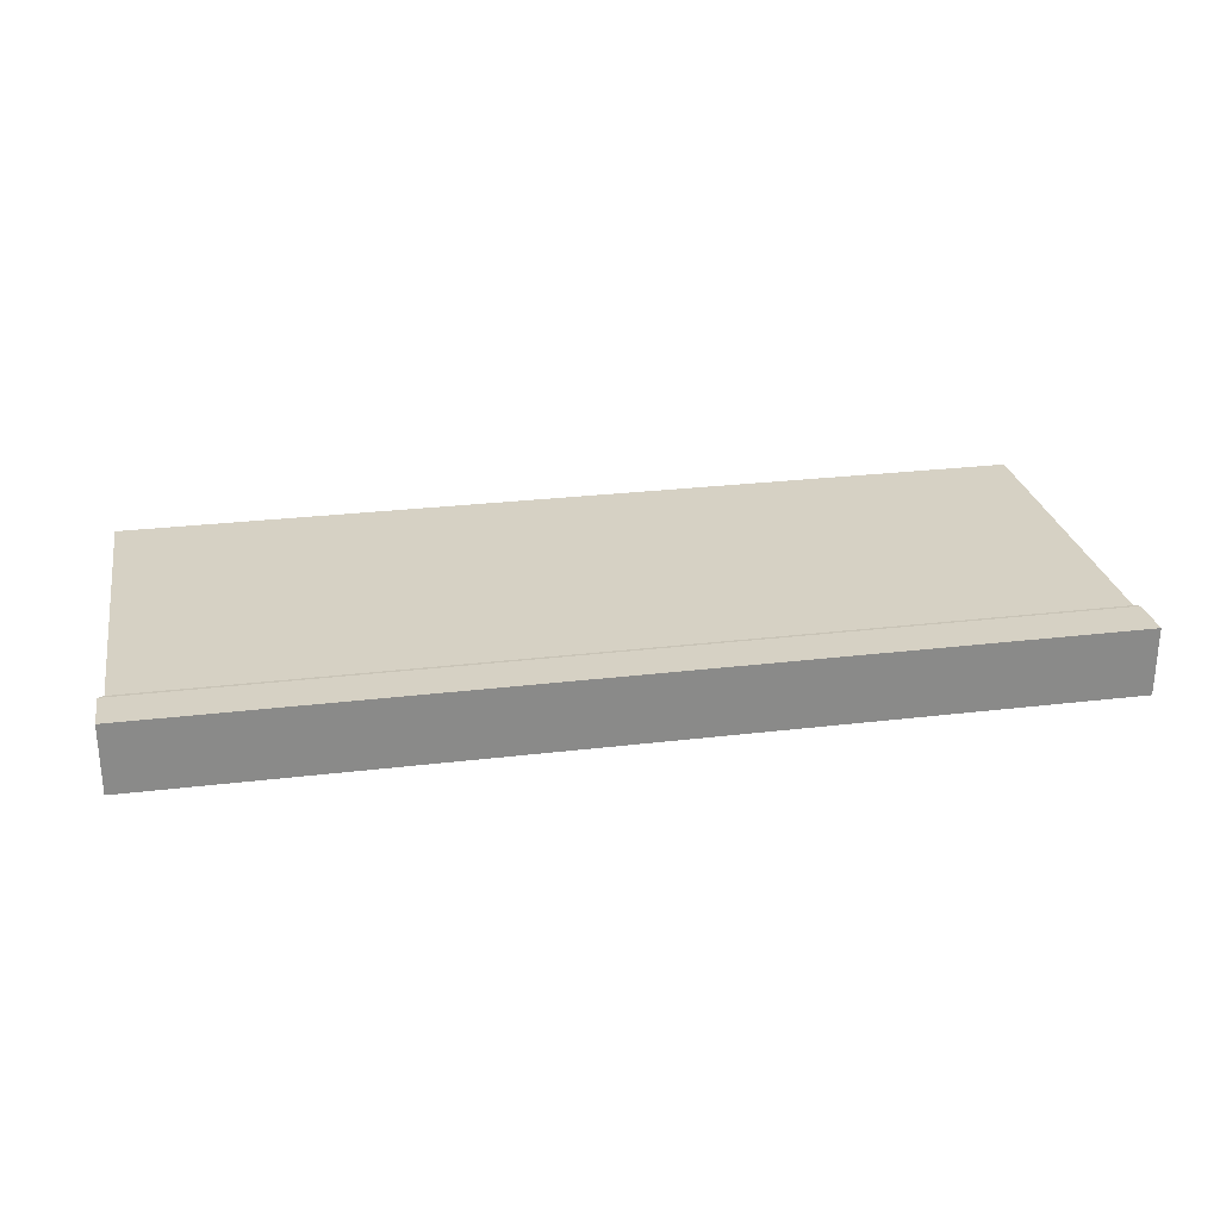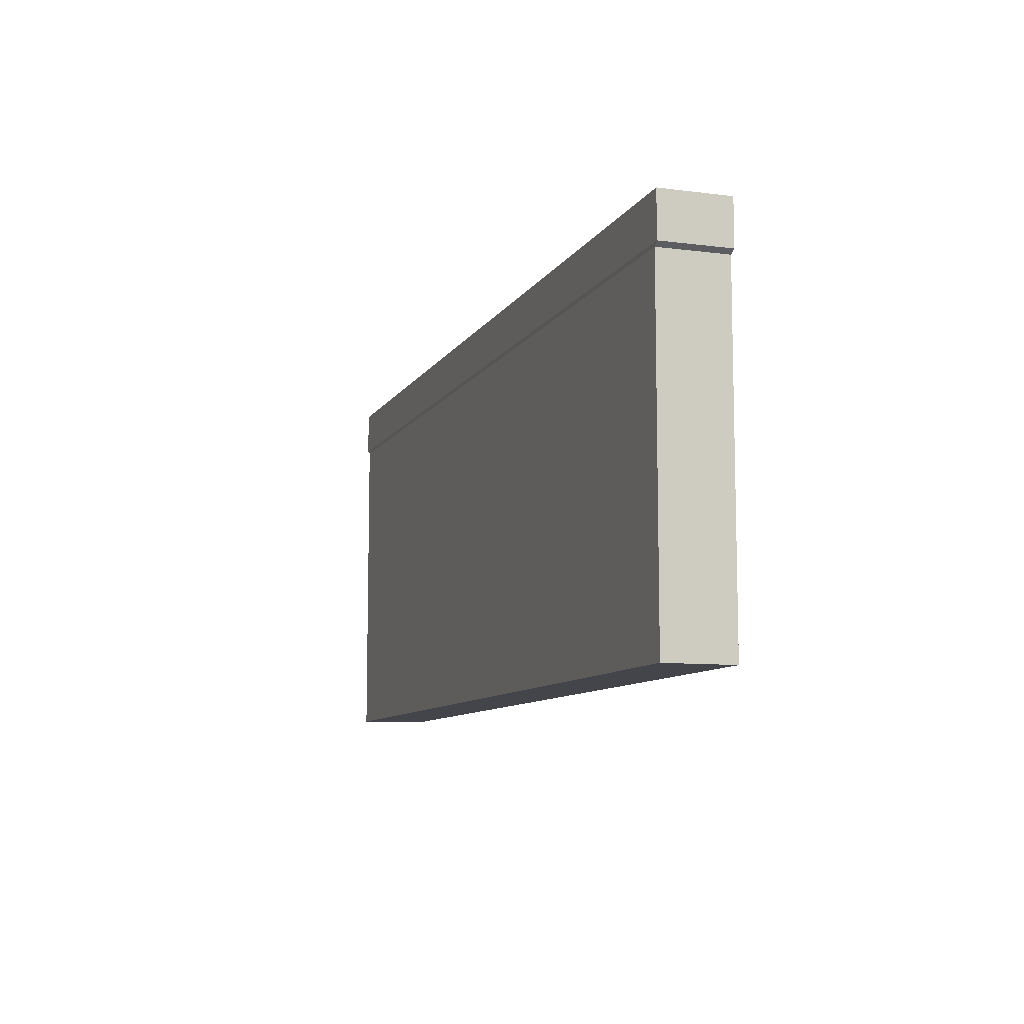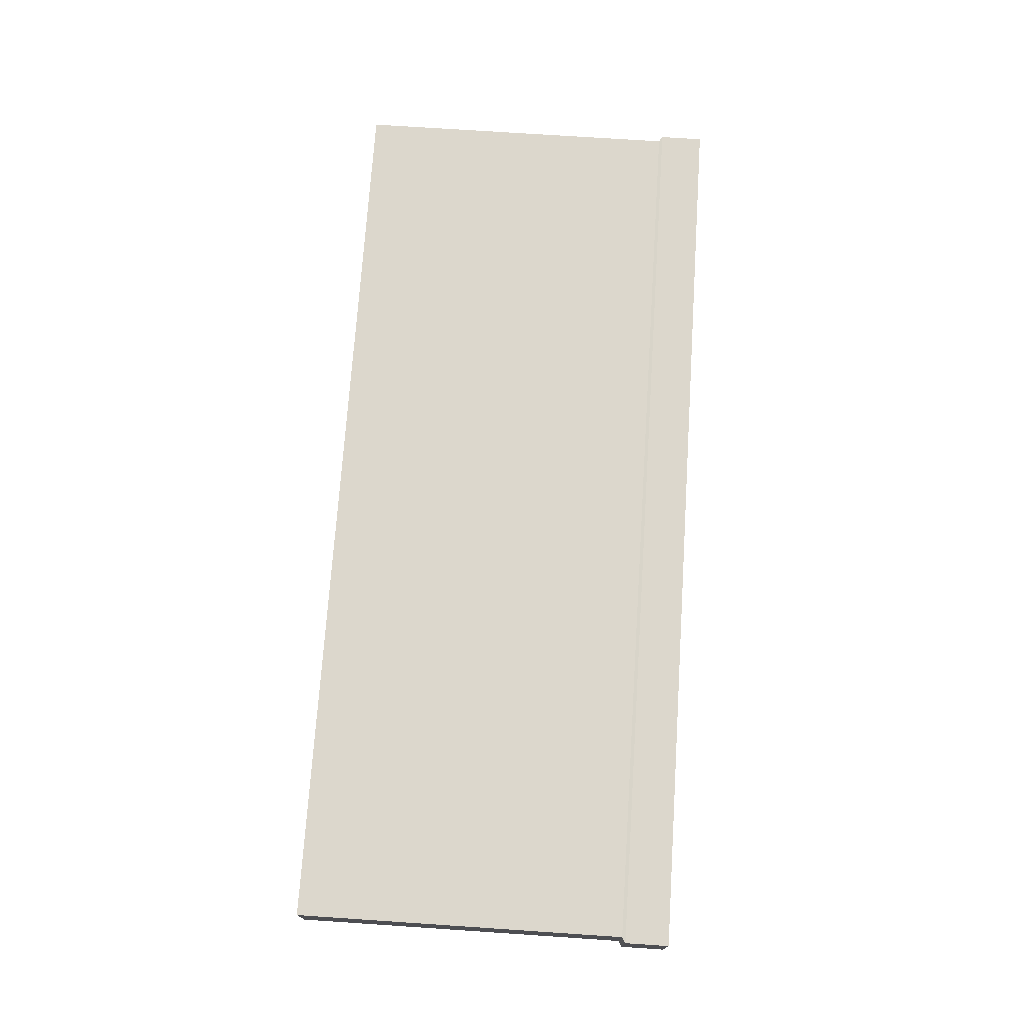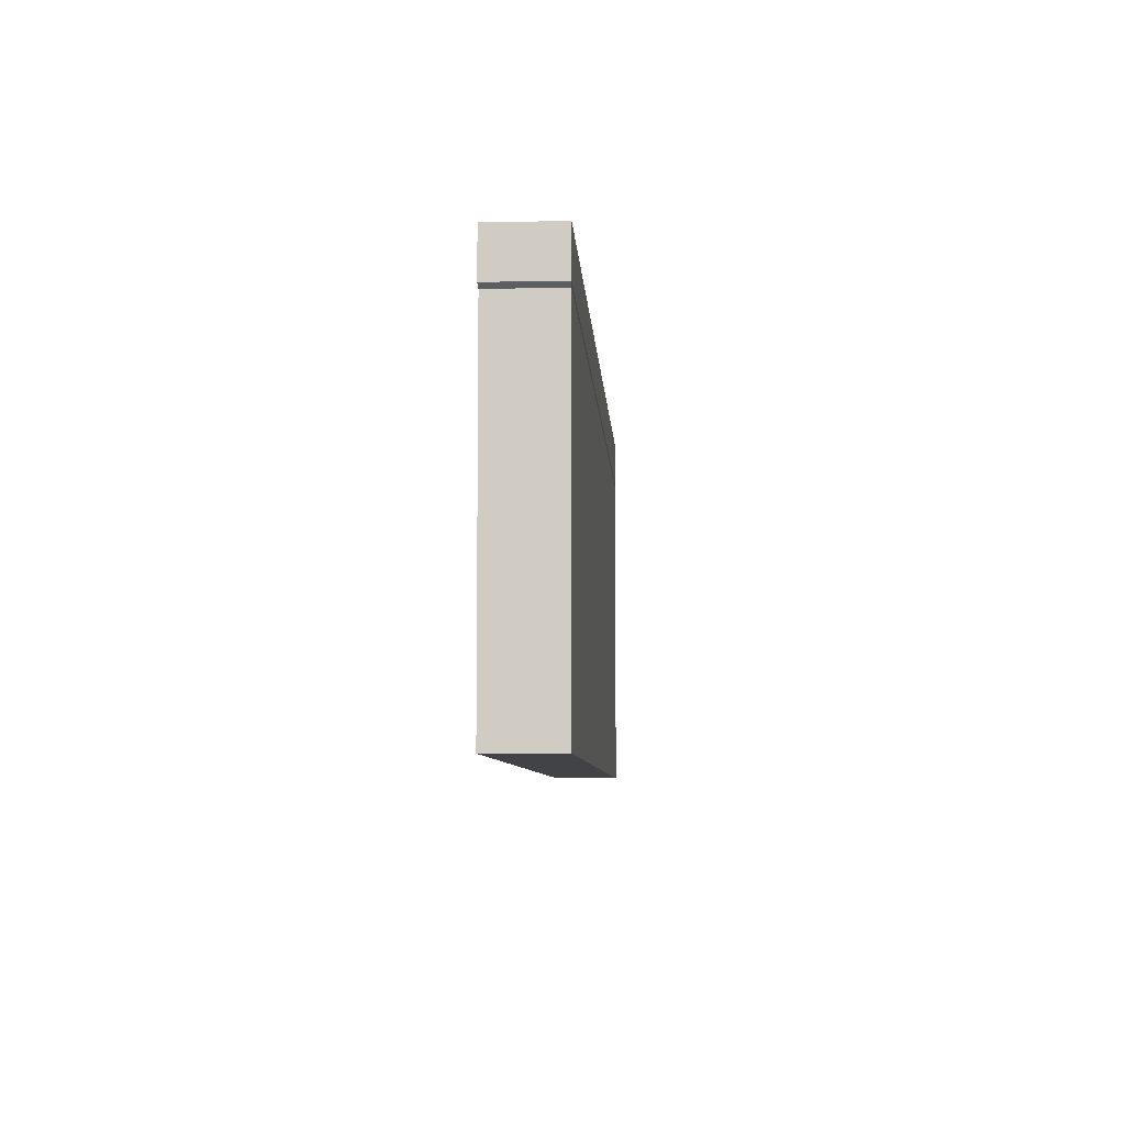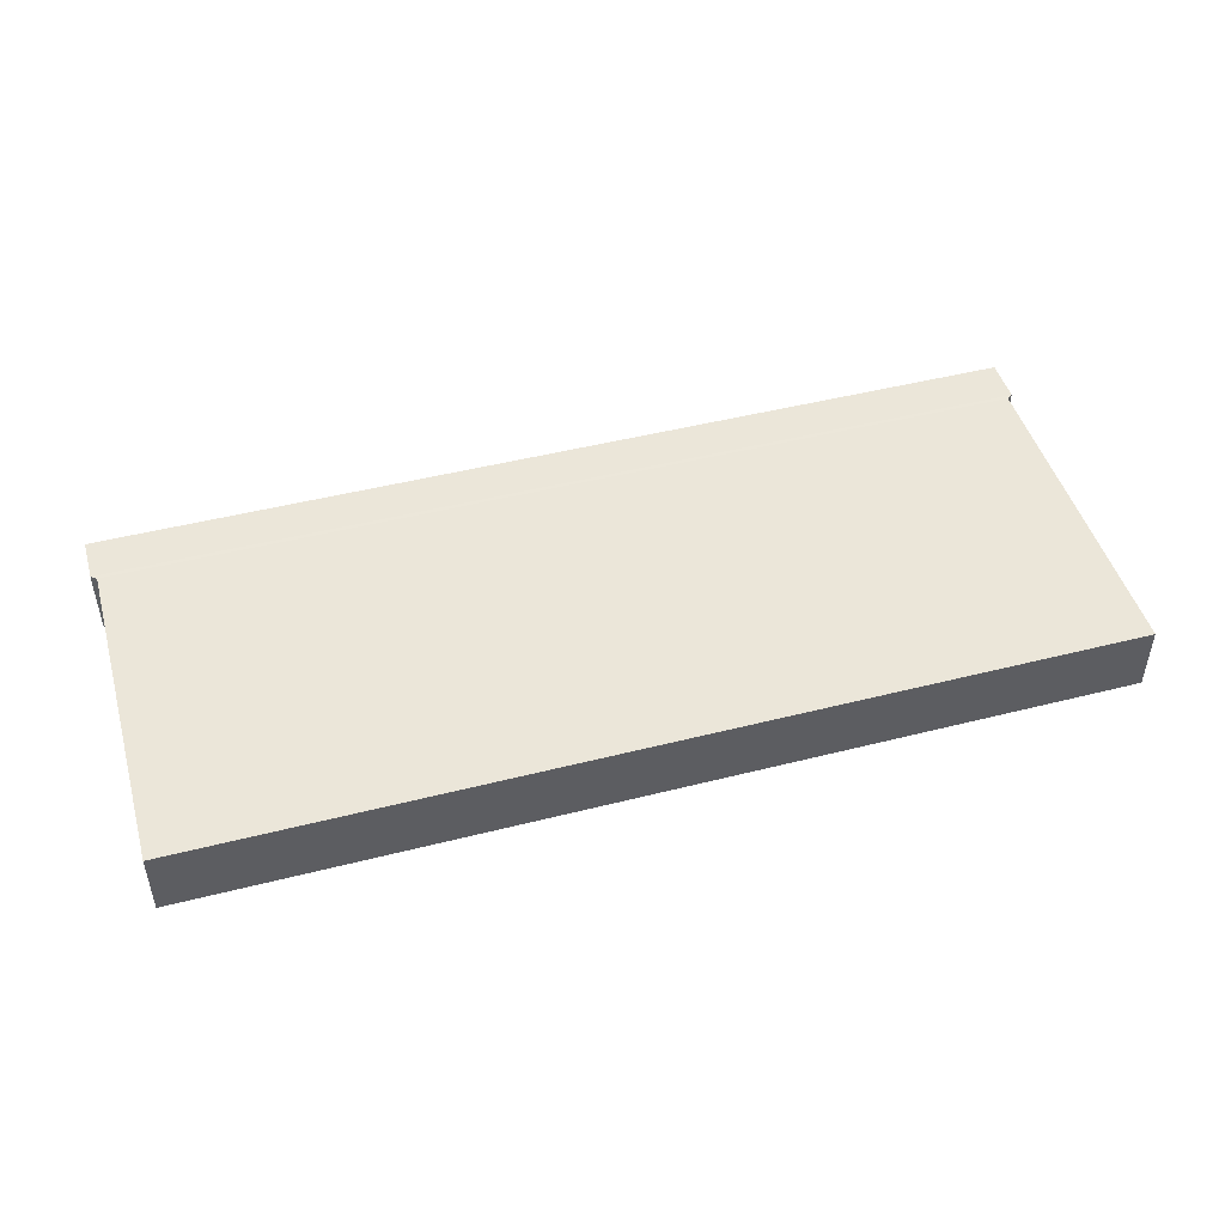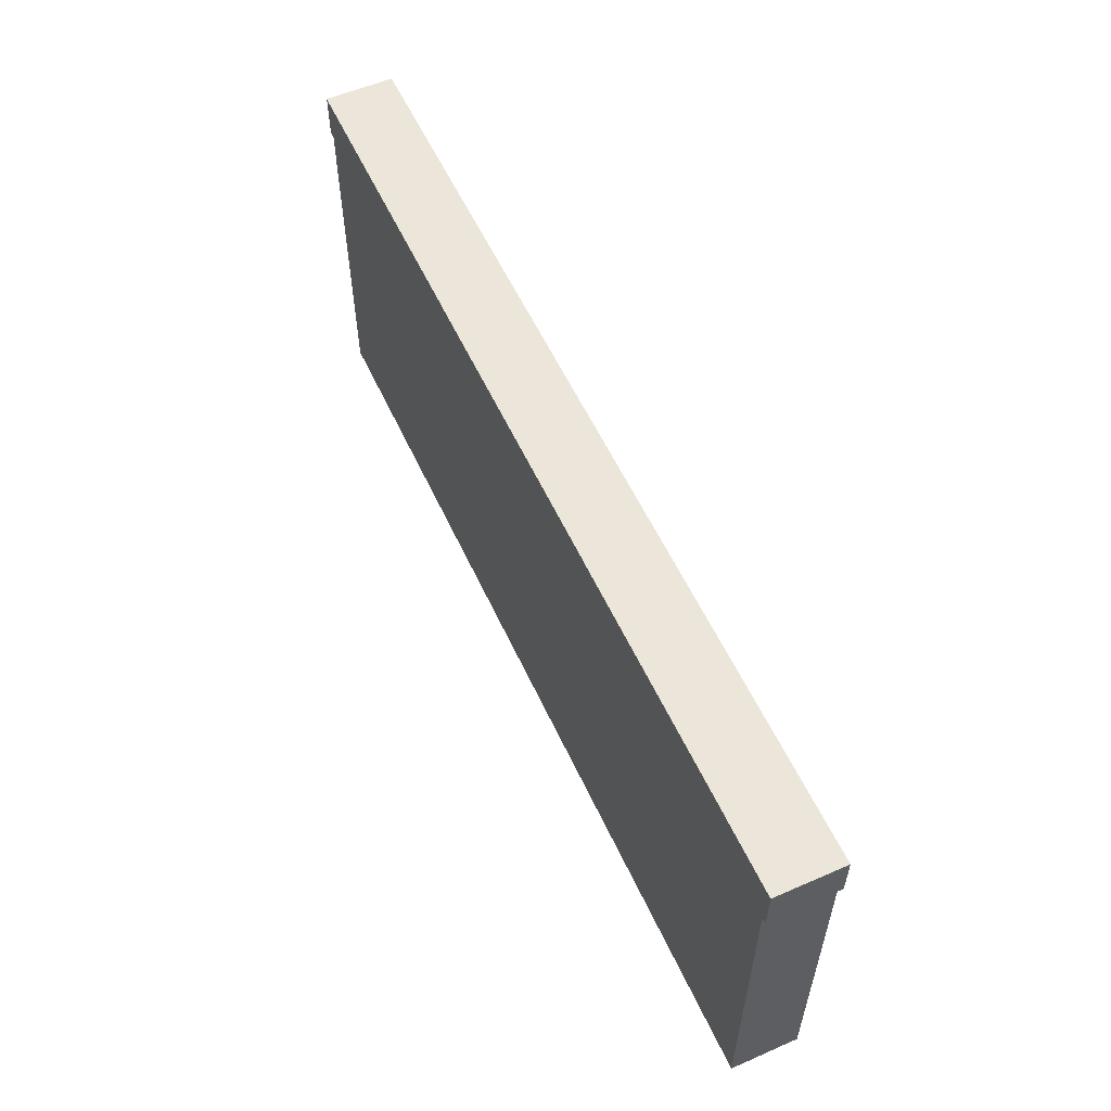
<metadata>
{"format":"obj","ext":"obj","renderer":"f3d","projection":"perspective","resolution":1024,"background":"white","views":[{"elev":26.9,"azim":169.4,"up":"+Z"},{"elev":-9.3,"azim":71.3,"up":"+Y"},{"elev":72.9,"azim":93.8,"up":"+Z"},{"elev":-7.0,"azim":-86.6,"up":"+Y"},{"elev":47.3,"azim":-16.0,"up":"+Z"},{"elev":56.4,"azim":65.5,"up":"+Y"}]}
</metadata>
<code>
g default
v -6.972 -0.05736 0.4904
v -6.972 -0.05736 -0.5366
v 6.983 -0.05736 0.4904
v 6.983 -0.05736 -0.5366
v -6.972 5.048 0.4904
v -6.972 5.048 -0.5366
v 6.983 5.048 -0.5366
v 6.983 5.048 0.4904
v -7.059 5.102 0.4968
v -7.059 5.102 -0.543
v 7.07 5.102 -0.543
v 7.07 5.102 0.4968
v -7.059 5.777 0.4968
v -7.059 5.777 -0.543
v 7.07 5.777 -0.543
v 7.07 5.777 0.4968
g stonewall:Mesh
f 2 6 7 4
f 4 7 8 3
f 1 5 6 2
f 1 2 4 3
f 5 8 12 9
f 12 11 15 16
f 7 6 10 11
f 8 7 11 12
f 6 5 9 10
f 16 15 14 13
f 10 9 13 14
f 9 12 16 13
f 11 10 14 15
f 3 8 5 1

</code>
